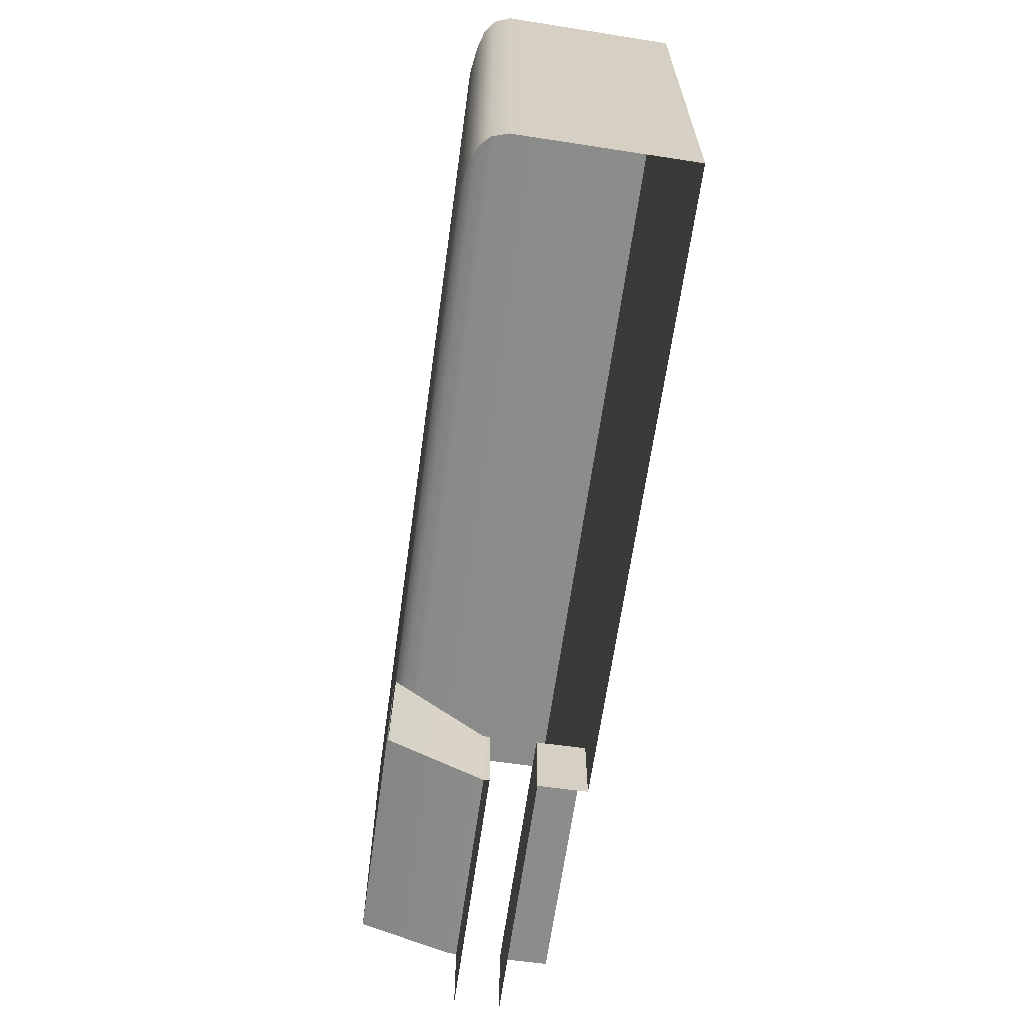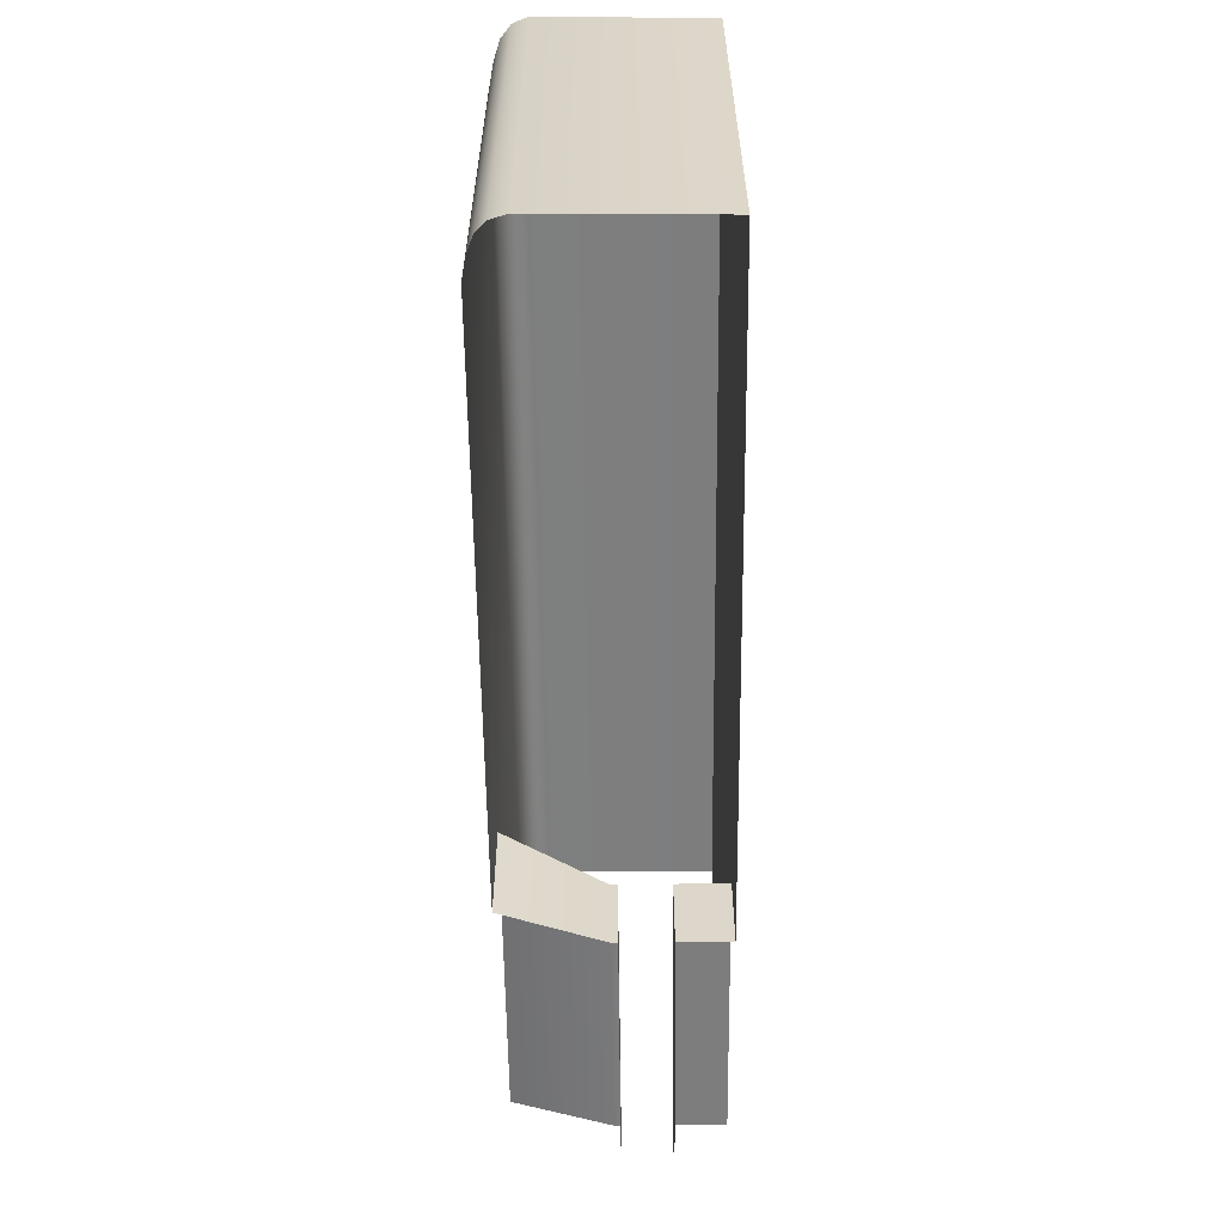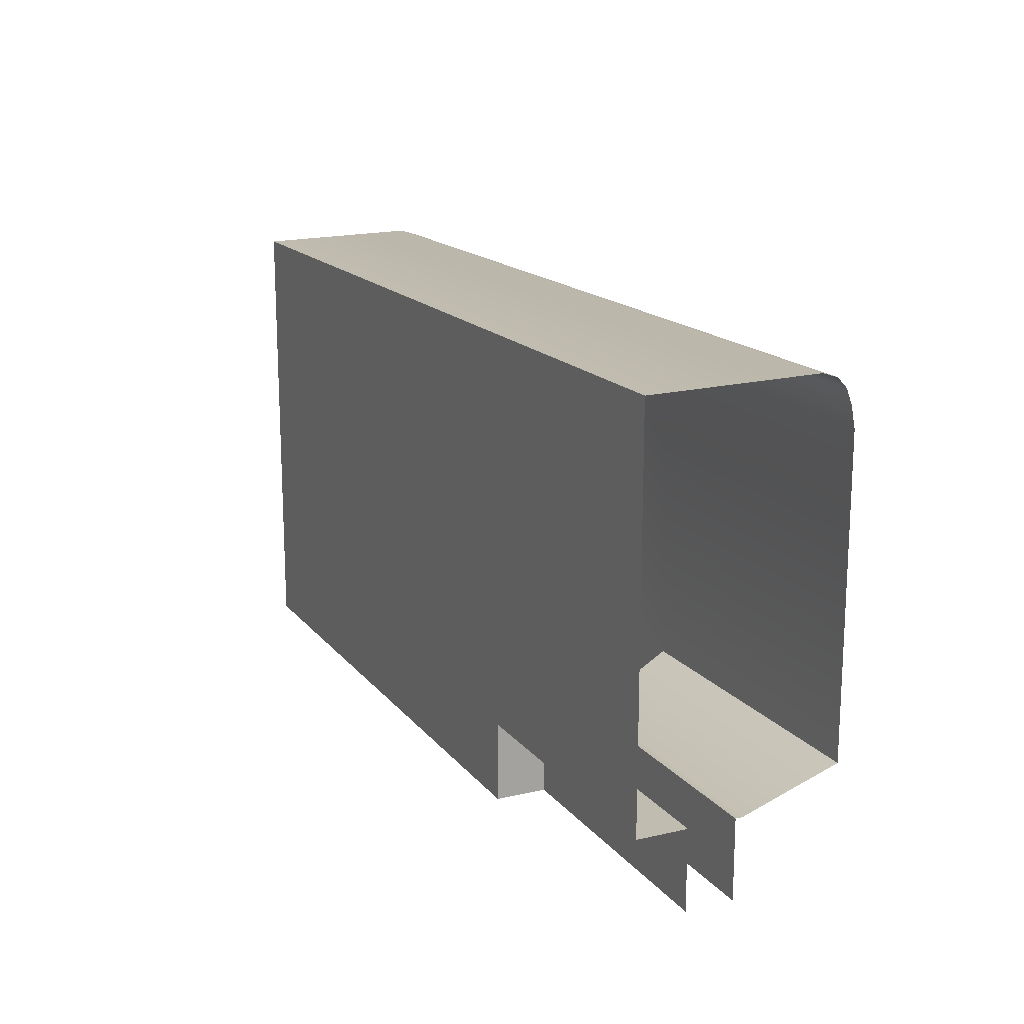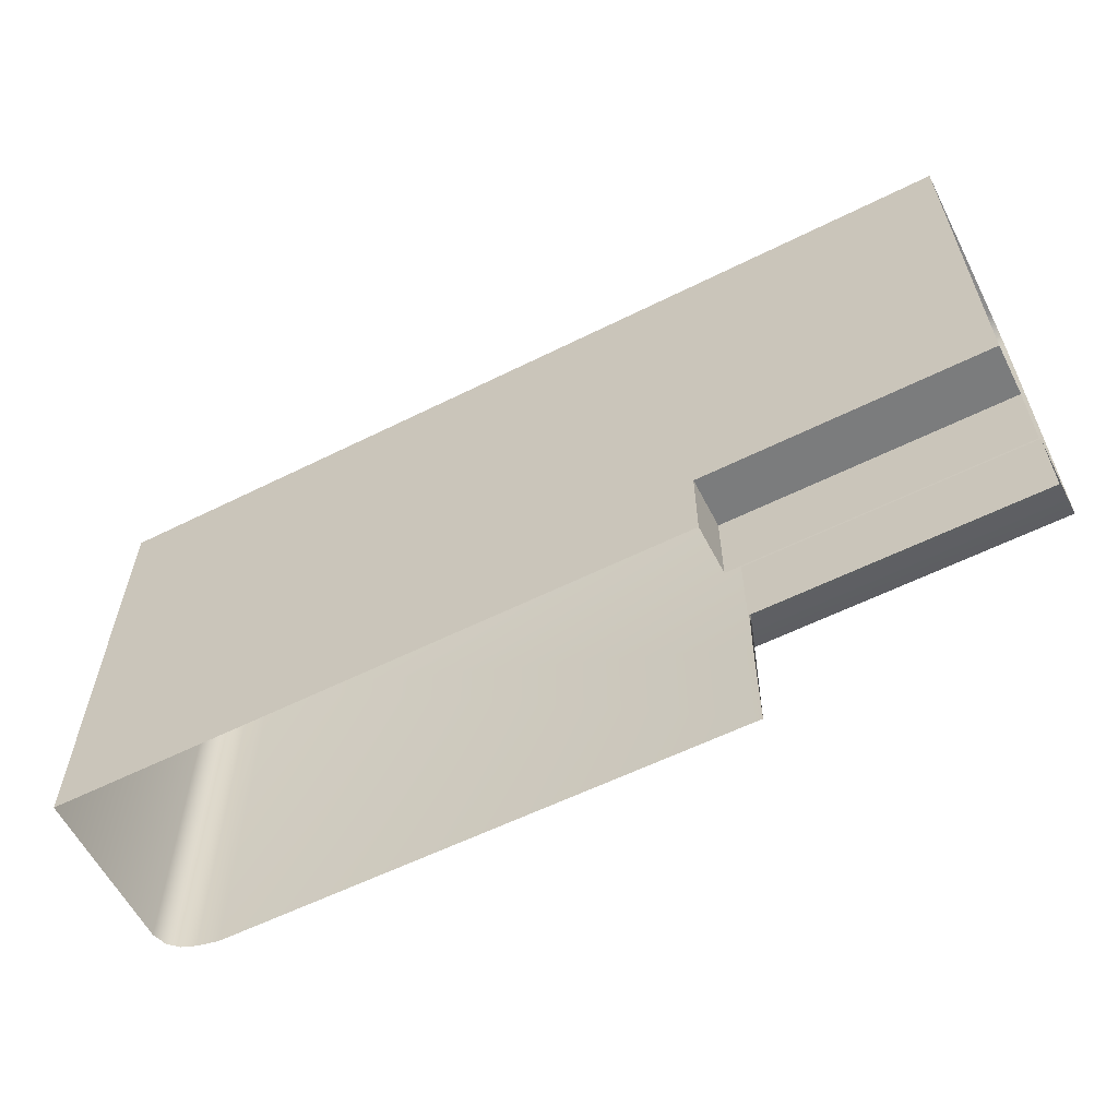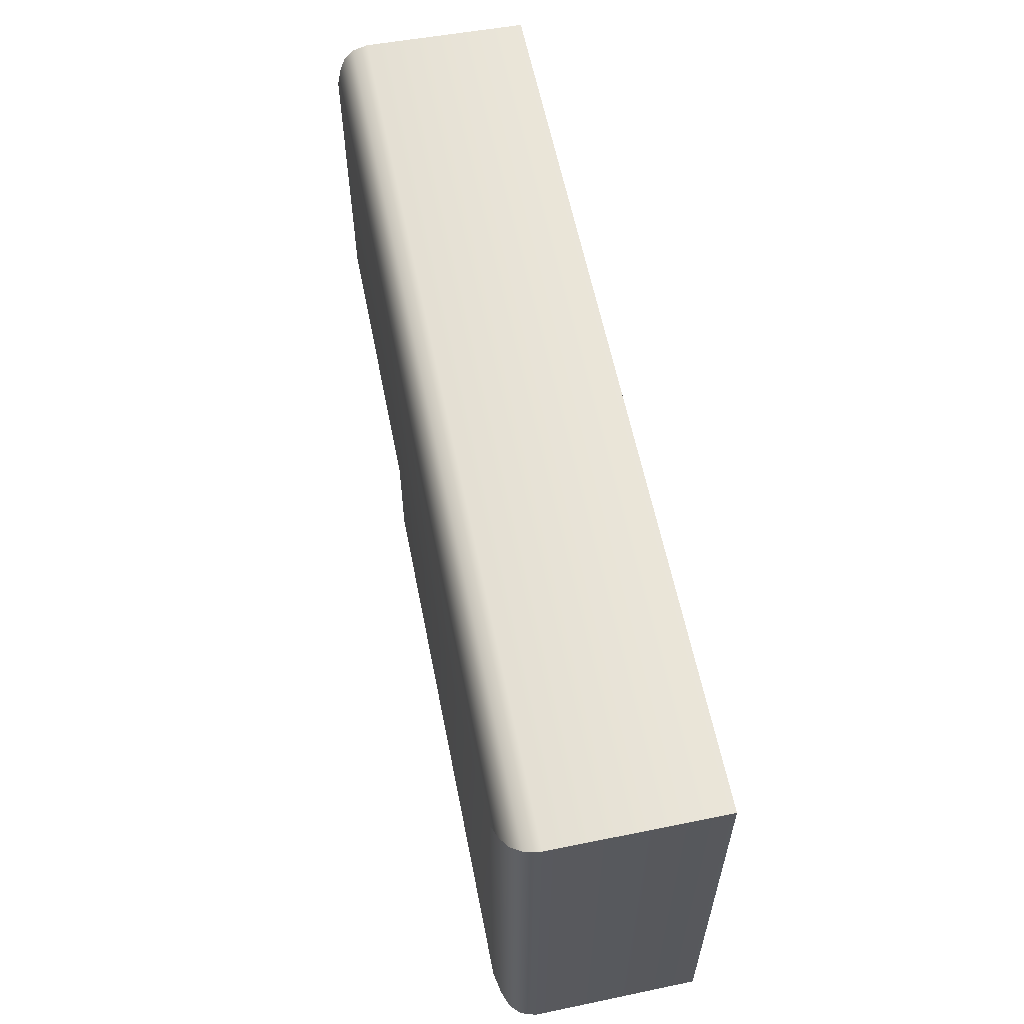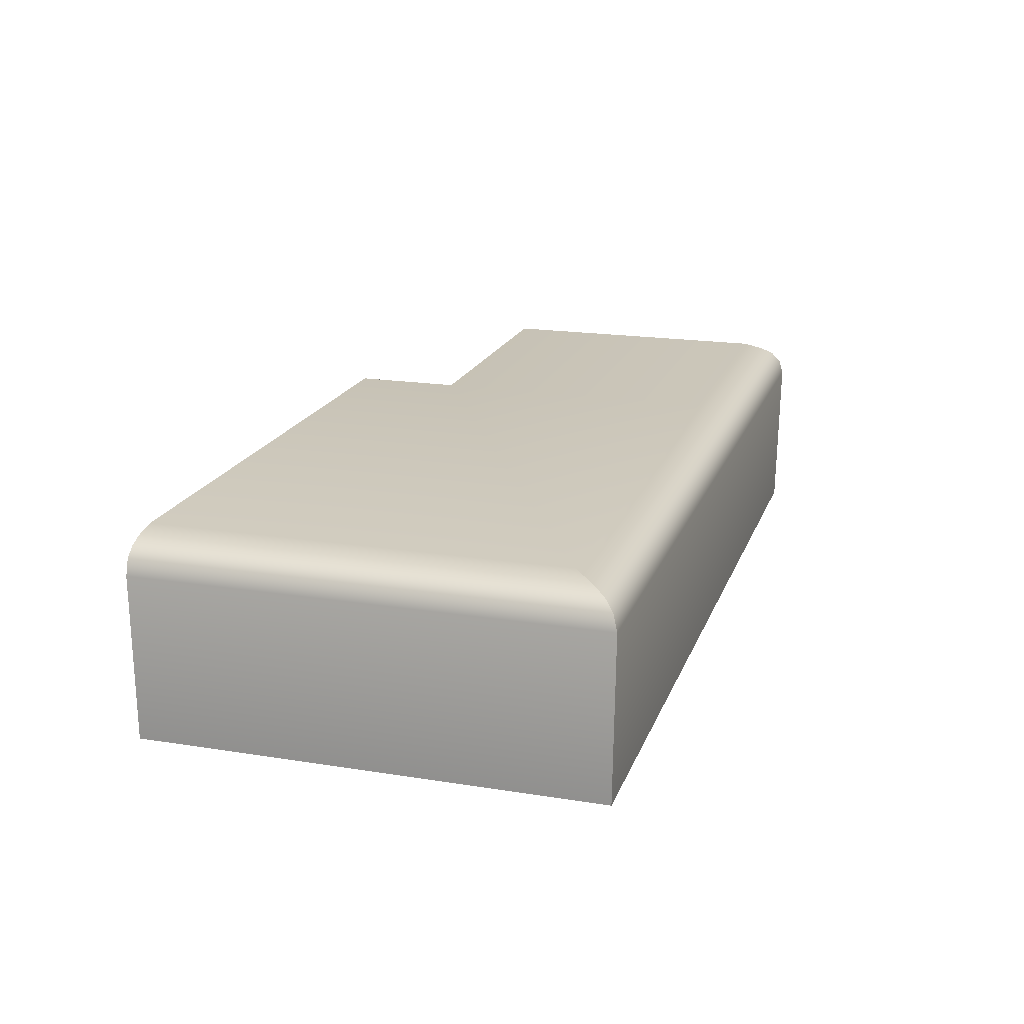
<metadata>
{"format":"obj","ext":"obj","renderer":"f3d","projection":"perspective","resolution":1024,"background":"white","views":[{"elev":-64.1,"azim":82.1,"up":"+Y"},{"elev":-59.1,"azim":90.7,"up":"+Y"},{"elev":16.3,"azim":-115.2,"up":"+Y"},{"elev":-58.7,"azim":-152.8,"up":"+Y"},{"elev":59.2,"azim":78.8,"up":"+Y"},{"elev":19.0,"azim":106.8,"up":"+Z"}]}
</metadata>
<code>
o DF_11_TR1/DF_11_TR/mesh24/mesh24-geometry#mesh24-geometry
v 0.3339 0.6251 0.5059
v 0.3777 0.6128 0.5059
v 0.3339 0.6128 0.5059
v 0.3777 0.6251 0.5059
v 0.3777 0.6251 0.498
v 0.3339 0.6251 0.498
v 0.3777 0.6128 0.498
v 0.3777 0.683 0.498
v 0.4779 0.6128 0.498
v 0.3339 0.6854 0.498
v 0.4779 0.6854 0.498
v 0.3753 0.6854 0.498
v 0.4784 0.6858 0.5241
v 0.3748 0.6858 0.5241
v 0.4784 0.6128 0.5241
v 0.3339 0.6858 0.5241
v 0.4776 0.6851 0.5265
v 0.3756 0.6851 0.5265
v 0.4776 0.6128 0.5265
v 0.3339 0.6851 0.5265
v 0.476 0.6128 0.528
v 0.3772 0.6835 0.528
v 0.3339 0.6835 0.528
v 0.476 0.6835 0.528
v 0.4737 0.6128 0.5289
v 0.3795 0.6812 0.5289
v 0.4737 0.6812 0.5289
v 0.3339 0.6812 0.5289
v 0.4703 0.6128 0.5296
v 0.3828 0.6778 0.5296
v 0.4703 0.6778 0.5296
v 0.3339 0.6778 0.5296
v 0.3828 0.6128 0.5296
v 0.3828 0.6303 0.5296
v 0.3339 0.6303 0.5296
v 0.3777 0.6251 0.5144
v 0.3777 0.6128 0.5144
v 0.3339 0.6251 0.5144
v 0.3777 0.6128 0.5133
v 0.3777 0.6251 0.5133
v 0.3339 0.6251 0.5133
v 0.3339 0.6128 0.5133
f 1 2 3
f 2 1 4
f 1 5 4
f 5 2 4
f 5 1 6
f 2 5 7
f 6 8 5
f 5 9 7
f 8 6 10
f 11 5 8
f 9 5 11
f 8 10 12
f 11 8 12
f 13 9 11
f 10 14 12
f 12 13 11
f 9 13 15
f 14 10 16
f 13 12 14
f 17 15 13
f 16 18 14
f 18 13 14
f 15 17 19
f 13 18 17
f 18 16 20
f 17 21 19
f 22 17 18
f 23 18 20
f 21 17 24
f 17 22 24
f 18 23 22
f 24 25 21
f 26 24 22
f 23 26 22
f 25 24 27
f 24 26 27
f 26 23 28
f 27 29 25
f 30 27 26
f 28 30 26
f 29 27 31
f 27 30 31
f 30 28 32
f 31 33 29
f 34 31 30
f 35 30 32
f 33 31 34
f 30 35 34
f 36 33 34
f 35 36 34
f 33 36 37
f 36 35 38
f 36 39 37
f 38 40 36
f 39 36 40
f 40 38 41
f 40 42 39
f 42 40 41
f 3 2 1
f 4 1 2
f 4 5 1
f 4 2 5
f 6 1 5
f 7 5 2
f 5 8 6
f 7 9 5
f 10 6 8
f 8 5 11
f 11 5 9
f 12 10 8
f 12 8 11
f 11 9 13
f 12 14 10
f 11 13 12
f 15 13 9
f 16 10 14
f 14 12 13
f 13 15 17
f 14 18 16
f 14 13 18
f 19 17 15
f 17 18 13
f 20 16 18
f 19 21 17
f 18 17 22
f 20 18 23
f 24 17 21
f 24 22 17
f 22 23 18
f 21 25 24
f 22 24 26
f 22 26 23
f 27 24 25
f 27 26 24
f 28 23 26
f 25 29 27
f 26 27 30
f 26 30 28
f 31 27 29
f 31 30 27
f 32 28 30
f 29 33 31
f 30 31 34
f 32 30 35
f 34 31 33
f 34 35 30
f 34 33 36
f 34 36 35
f 37 36 33
f 38 35 36
f 37 39 36
f 36 40 38
f 40 36 39
f 41 38 40
f 39 42 40
f 41 40 42

</code>
